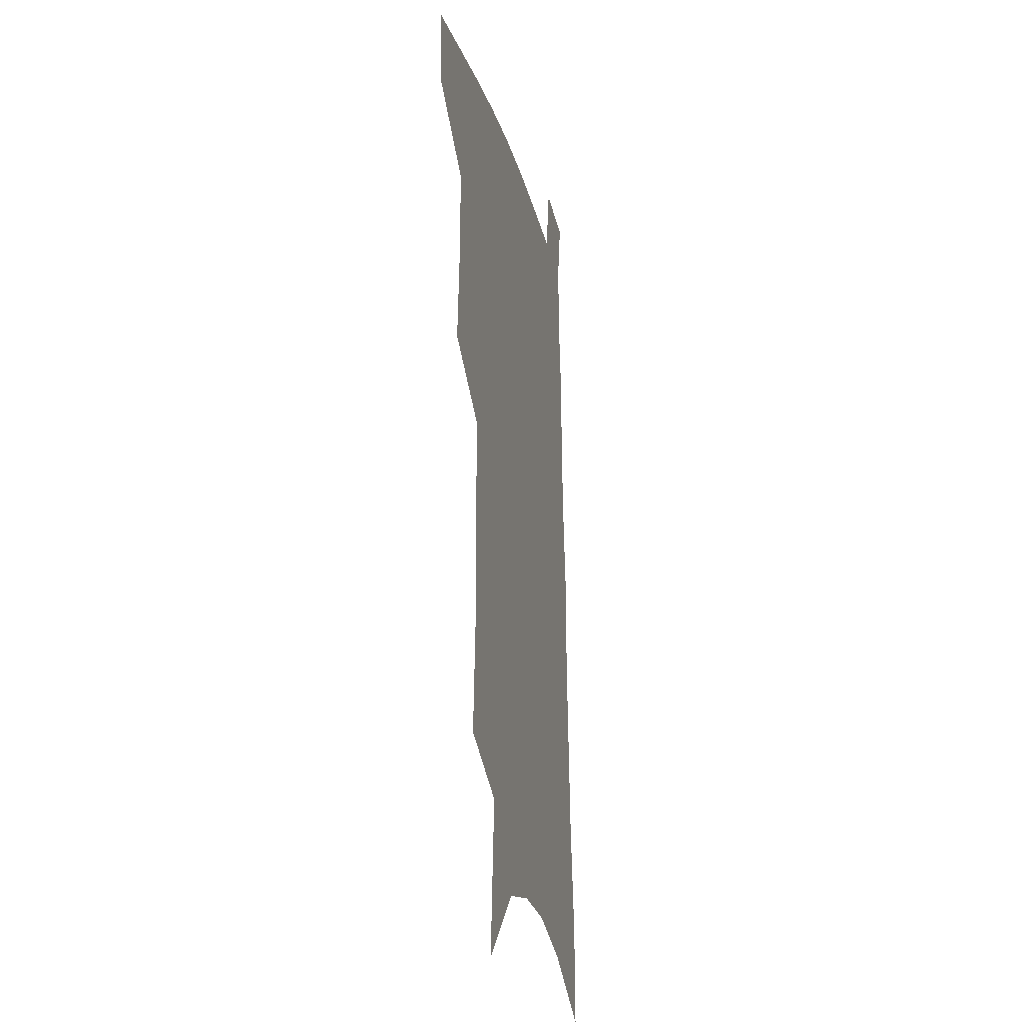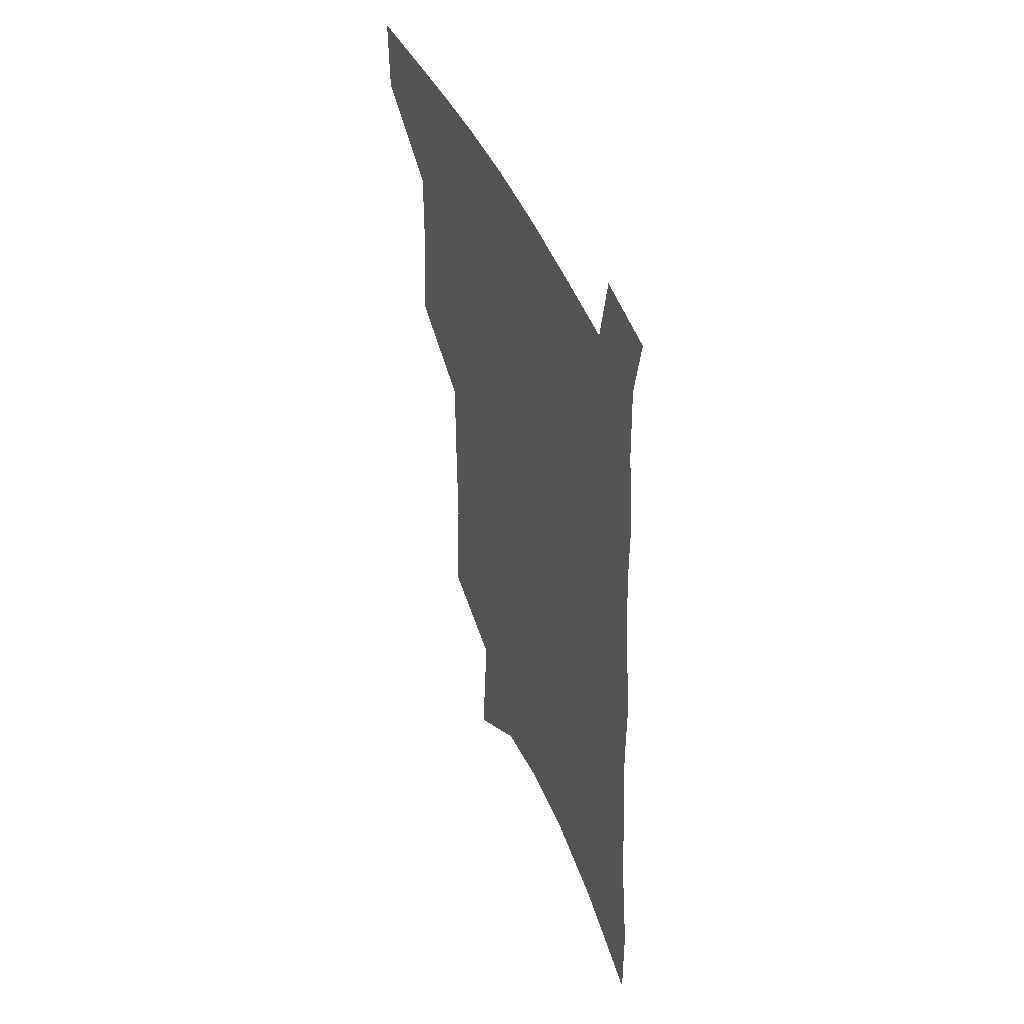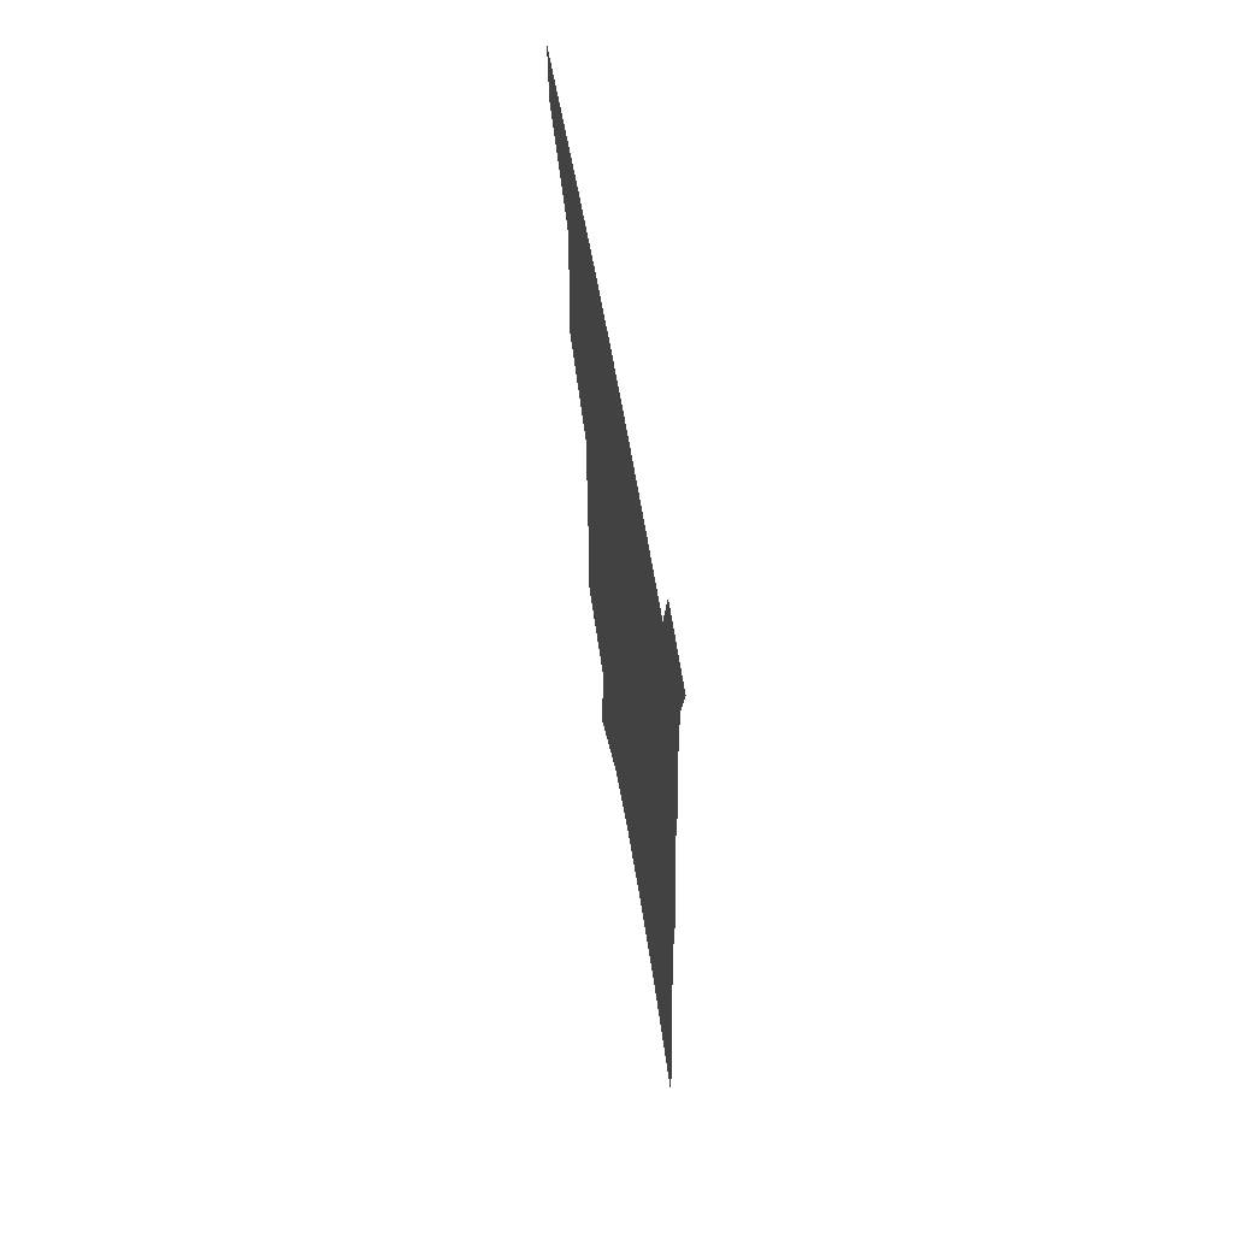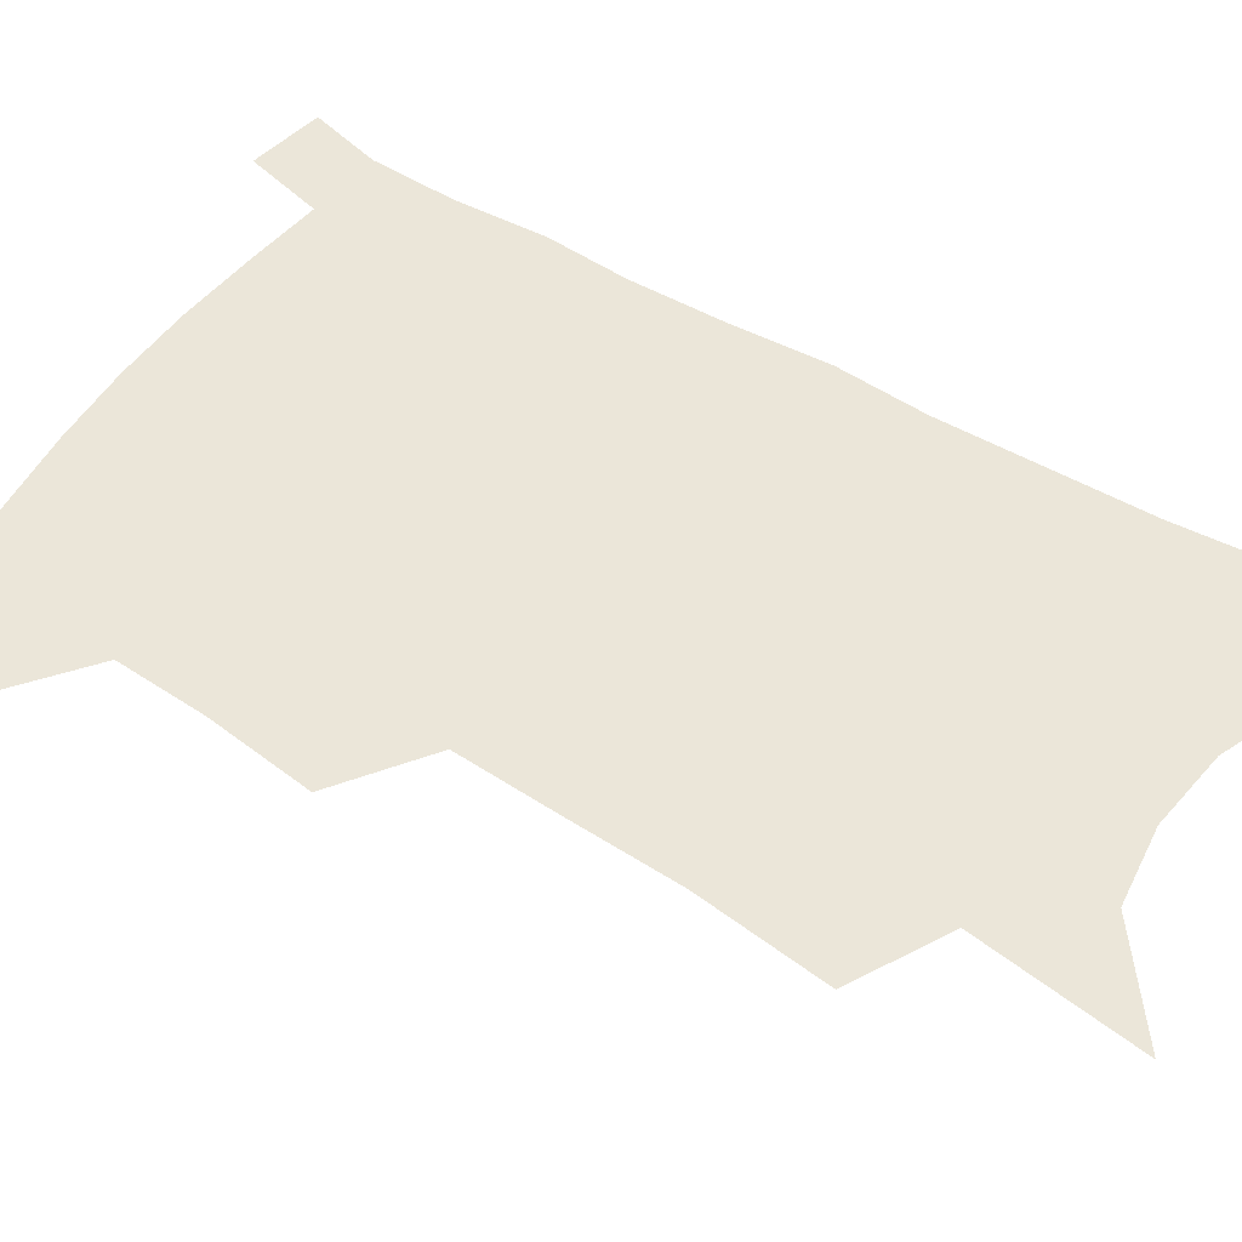
<metadata>
{"format":"obj","ext":"obj","renderer":"f3d","projection":"perspective","resolution":1024,"background":"white","views":[{"elev":-21.1,"azim":-77.0,"up":"+Y"},{"elev":48.2,"azim":66.4,"up":"+Y"},{"elev":66.7,"azim":80.0,"up":"+Y"},{"elev":55.5,"azim":-55.6,"up":"+Z"}]}
</metadata>
<code>
v 495.9 474.2 0
v 495.2 501 0
v 523.1 384.1 0
v 525.9 420.6 0
v 526.1 451 0
v 524.9 477.8 0
v 521.7 504.3 0
v 550.4 245.4 0
v 553.4 290.5 0
v 553 327 0
v 553 363.2 0
v 553.6 397.8 0
v 552.6 426.1 0
v 552.9 454.7 0
v 551.1 480.5 0
v 547.9 507.4 0
v 577.6 172.4 0
v 582.2 229.2 0
v 580.8 266.4 0
v 582 309.3 0
v 580.3 341 0
v 579.2 372.5 0
v 579.6 404.6 0
v 579.5 432.3 0
v 579 457.6 0
v 577.9 482.1 0
v 574.5 509.7 0
v 609.3 199.6 0
v 608.3 240.6 0
v 606.3 274.4 0
v 606 315.8 0
v 604.5 346.8 0
v 604 379.1 0
v 603.6 407.5 0
v 603.4 434.2 0
v 603.3 458.8 0
v 603.1 483.1 0
v 601 510.5 0
v 635.2 203.5 0
v 633.1 244.7 0
v 631.2 281 0
v 629.5 317 0
v 628.1 351 0
v 627.4 379.9 0
v 626.8 408.6 0
v 626.6 436.3 0
v 627.2 459.2 0
v 627.8 483 0
v 627.4 509.4 0
v 661.6 200.8 0
v 659 240.1 0
v 656.2 278.4 0
v 653.3 316.3 0
v 651.9 347.7 0
v 651.4 376.6 0
v 650.9 404.8 0
v 649.8 433.4 0
v 650.5 458.3 0
v 651.8 482.3 0
v 654.3 506.6 0
v 690.7 190.3 0
v 685.8 233.7 0
v 682.7 271.3 0
v 680.9 305.6 0
v 678.1 339.7 0
v 676.8 370.4 0
v 675.4 400.2 0
v 674.4 428.5 0
v 675.1 454.3 0
v 675.5 480 0
v 679 503.4 0
v 683.8 529.4 0
v 725.5 169.7 0
v 724.9 206.9 0
v 719.5 248.3 0
v 716.9 284.2 0
v 714.4 318.8 0
v 714.5 349.5 0
v 710.5 383.2 0
v 708.1 414.3 0
v 708.1 442.3 0
v 704.6 472.6 0
v 703.7 500.8 0
v 708.2 524.5 0
f 5 6 1
f 1 6 2
f 6 7 2
f 11 12 3
f 3 12 4
f 12 13 4
f 4 13 5
f 13 14 5
f 5 14 6
f 14 15 6
f 6 15 7
f 15 16 7
f 18 19 8
f 8 19 9
f 19 20 9
f 9 20 10
f 20 21 10
f 10 21 11
f 21 22 11
f 11 22 12
f 22 23 12
f 12 23 13
f 23 24 13
f 13 24 14
f 24 25 14
f 14 25 15
f 25 26 15
f 15 26 16
f 26 27 16
f 17 28 18
f 28 29 18
f 18 29 19
f 29 30 19
f 19 30 20
f 30 31 20
f 20 31 21
f 31 32 21
f 21 32 22
f 32 33 22
f 22 33 23
f 33 34 23
f 23 34 24
f 34 35 24
f 24 35 25
f 35 36 25
f 25 36 26
f 36 37 26
f 26 37 27
f 37 38 27
f 28 39 29
f 39 40 29
f 29 40 30
f 40 41 30
f 30 41 31
f 41 42 31
f 31 42 32
f 42 43 32
f 32 43 33
f 43 44 33
f 33 44 34
f 44 45 34
f 34 45 35
f 45 46 35
f 35 46 36
f 46 47 36
f 36 47 37
f 47 48 37
f 37 48 38
f 48 49 38
f 39 50 40
f 50 51 40
f 40 51 41
f 51 52 41
f 41 52 42
f 52 53 42
f 42 53 43
f 53 54 43
f 43 54 44
f 54 55 44
f 44 55 45
f 55 56 45
f 45 56 46
f 56 57 46
f 46 57 47
f 57 58 47
f 47 58 48
f 58 59 48
f 48 59 49
f 59 60 49
f 50 61 51
f 61 62 51
f 51 62 52
f 62 63 52
f 52 63 53
f 63 64 53
f 53 64 54
f 64 65 54
f 54 65 55
f 65 66 55
f 55 66 56
f 66 67 56
f 56 67 57
f 67 68 57
f 57 68 58
f 68 69 58
f 58 69 59
f 69 70 59
f 59 70 60
f 70 71 60
f 61 73 62
f 73 74 62
f 62 74 63
f 74 75 63
f 63 75 64
f 75 76 64
f 64 76 65
f 76 77 65
f 65 77 66
f 77 78 66
f 66 78 67
f 78 79 67
f 67 79 68
f 79 80 68
f 68 80 69
f 80 81 69
f 69 81 70
f 81 82 70
f 70 82 71
f 82 83 71
f 71 83 72
f 83 84 72

</code>
